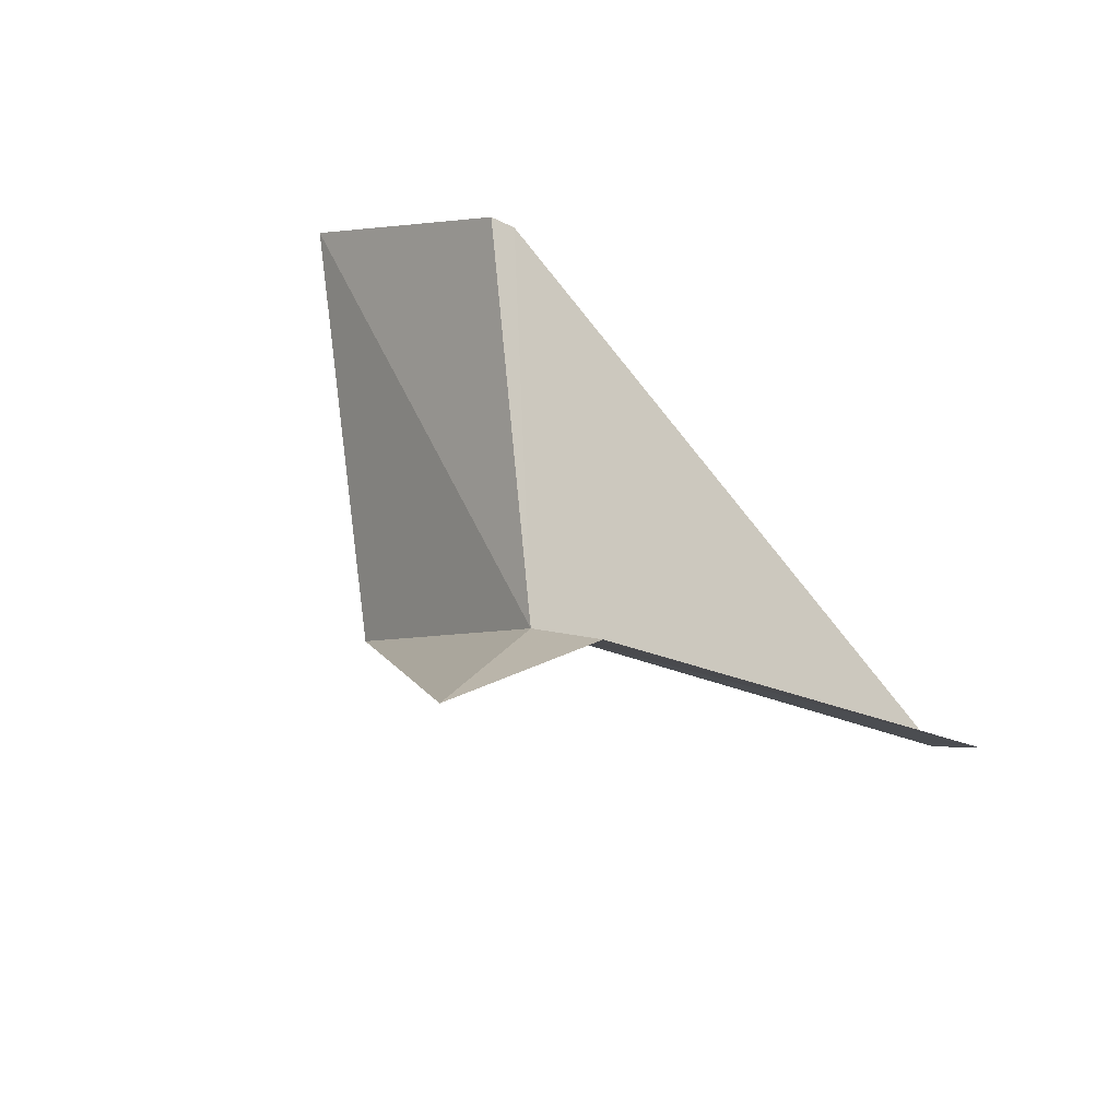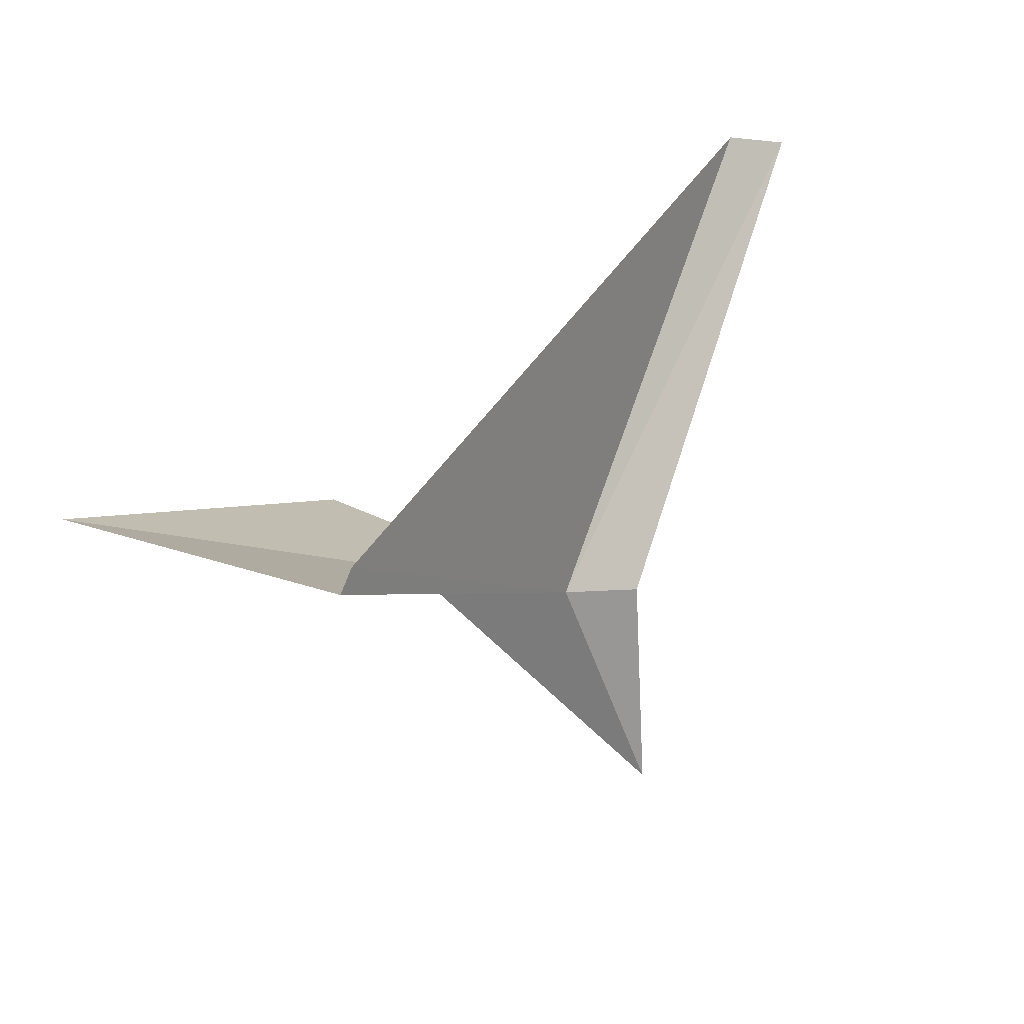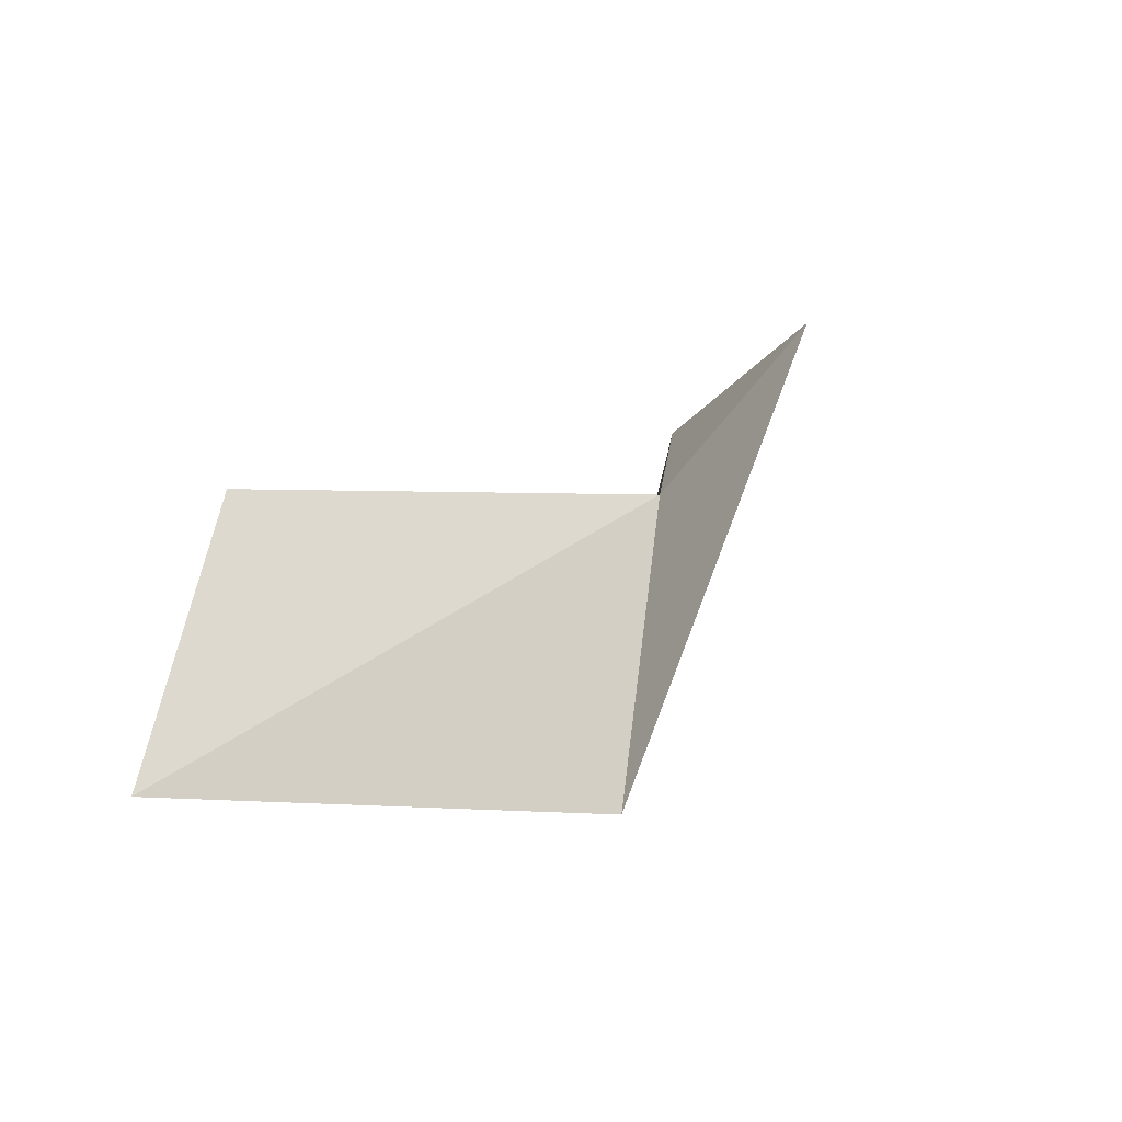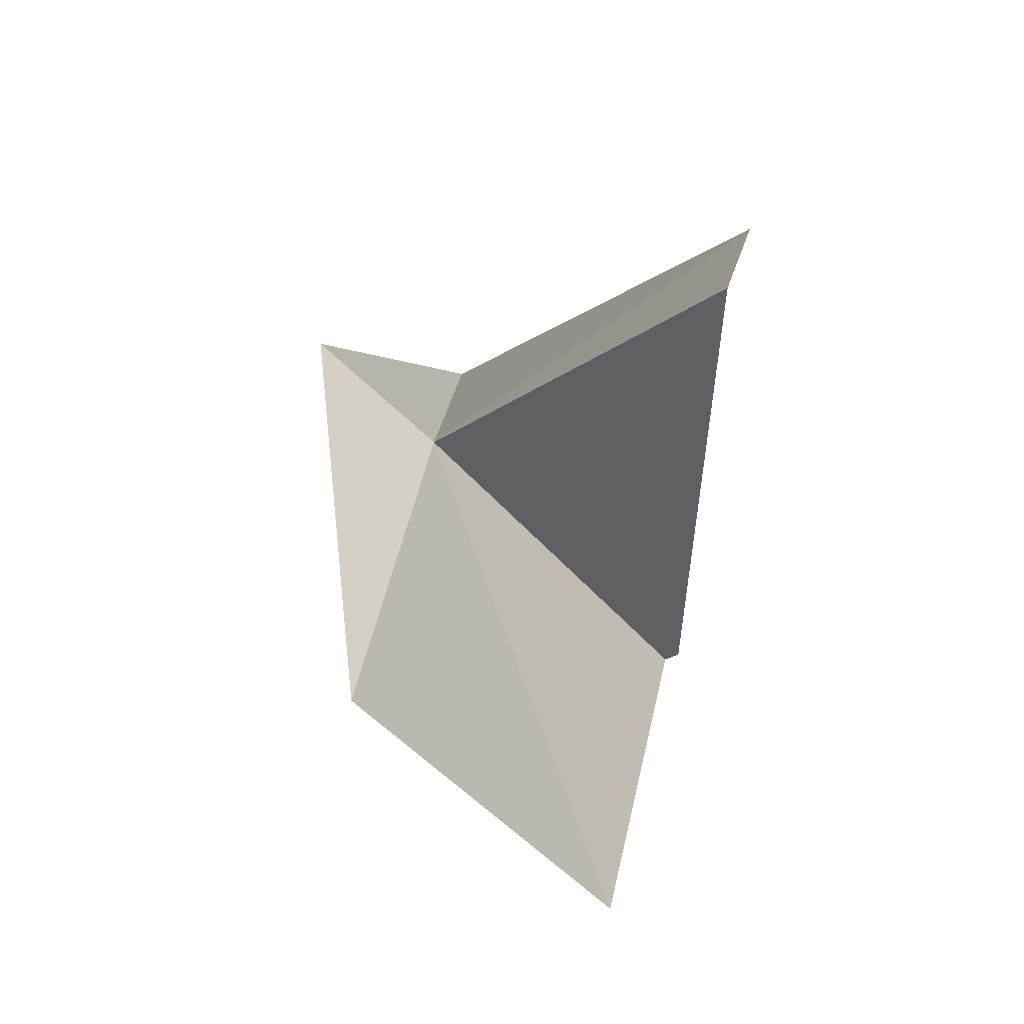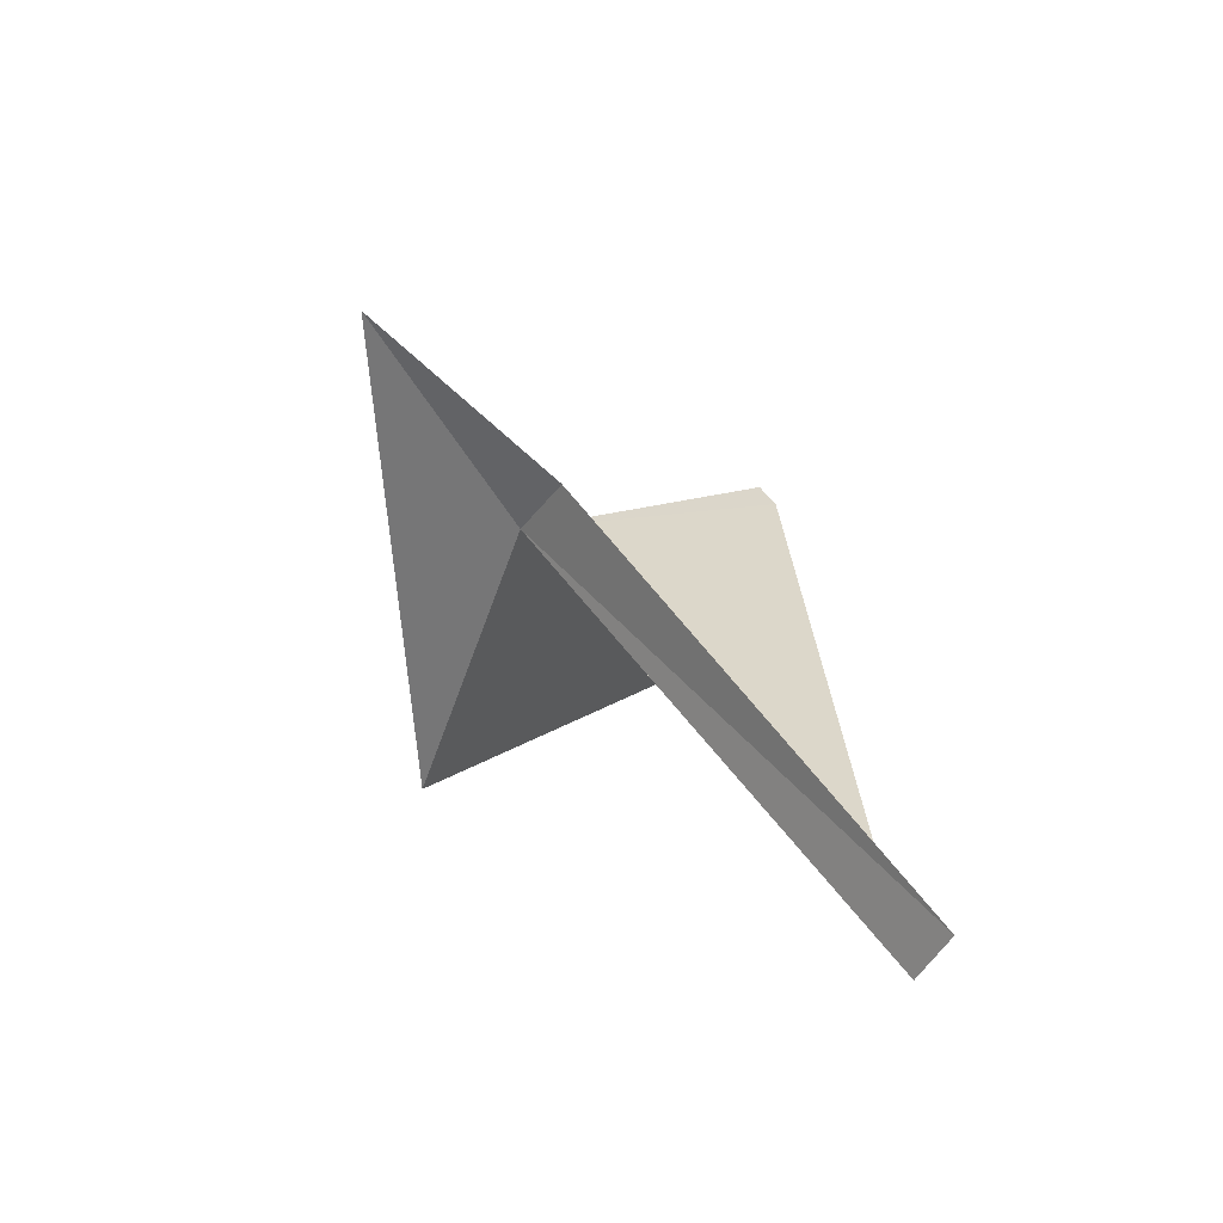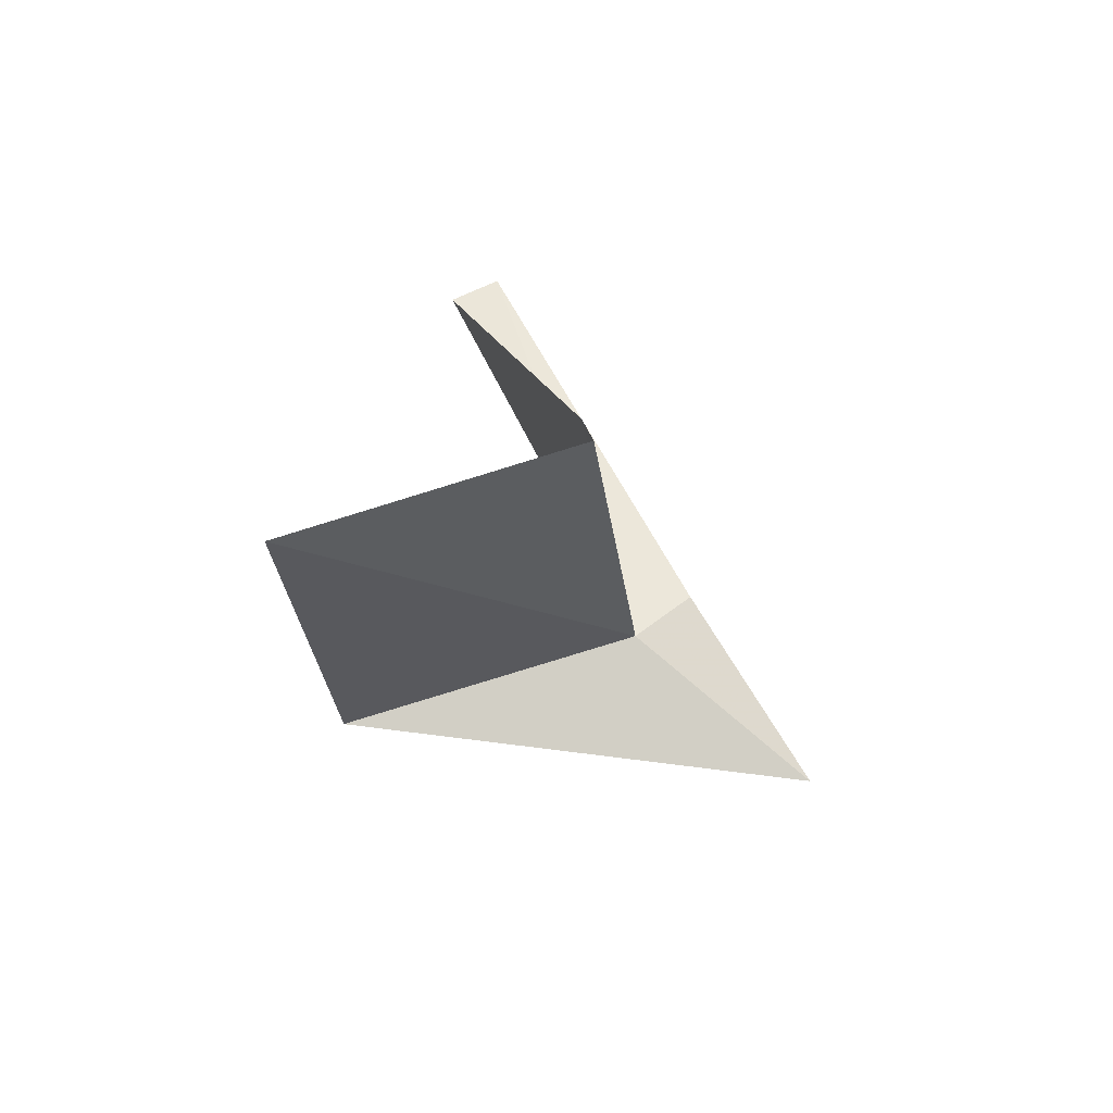
<metadata>
{"format":"obj","ext":"obj","renderer":"f3d","projection":"perspective","resolution":1024,"background":"white","views":[{"elev":71.9,"azim":34.7,"up":"+Z"},{"elev":62.7,"azim":-26.0,"up":"+Y"},{"elev":21.6,"azim":-61.6,"up":"+Z"},{"elev":-59.8,"azim":80.9,"up":"+Z"},{"elev":3.0,"azim":74.3,"up":"+Z"},{"elev":23.8,"azim":-71.7,"up":"+Y"}]}
</metadata>
<code>
v -213.5 -8.65 67.26
v -215.1 -7.736 66.68
v -214.4 -7.614 67.38
v -214.1 -8.824 66.44
v -213.5 -9.116 67.88
v -213.3 -8.584 67.39
v -212.1 -7.884 66.28
v -212.3 -7.934 66.15
v -214.3 -7.58 67.32
f 1 2 4
f 1 4 5
f 1 5 6
f 1 6 7
f 1 7 8
f 1 9 3
f 1 3 2
f 1 8 9

</code>
